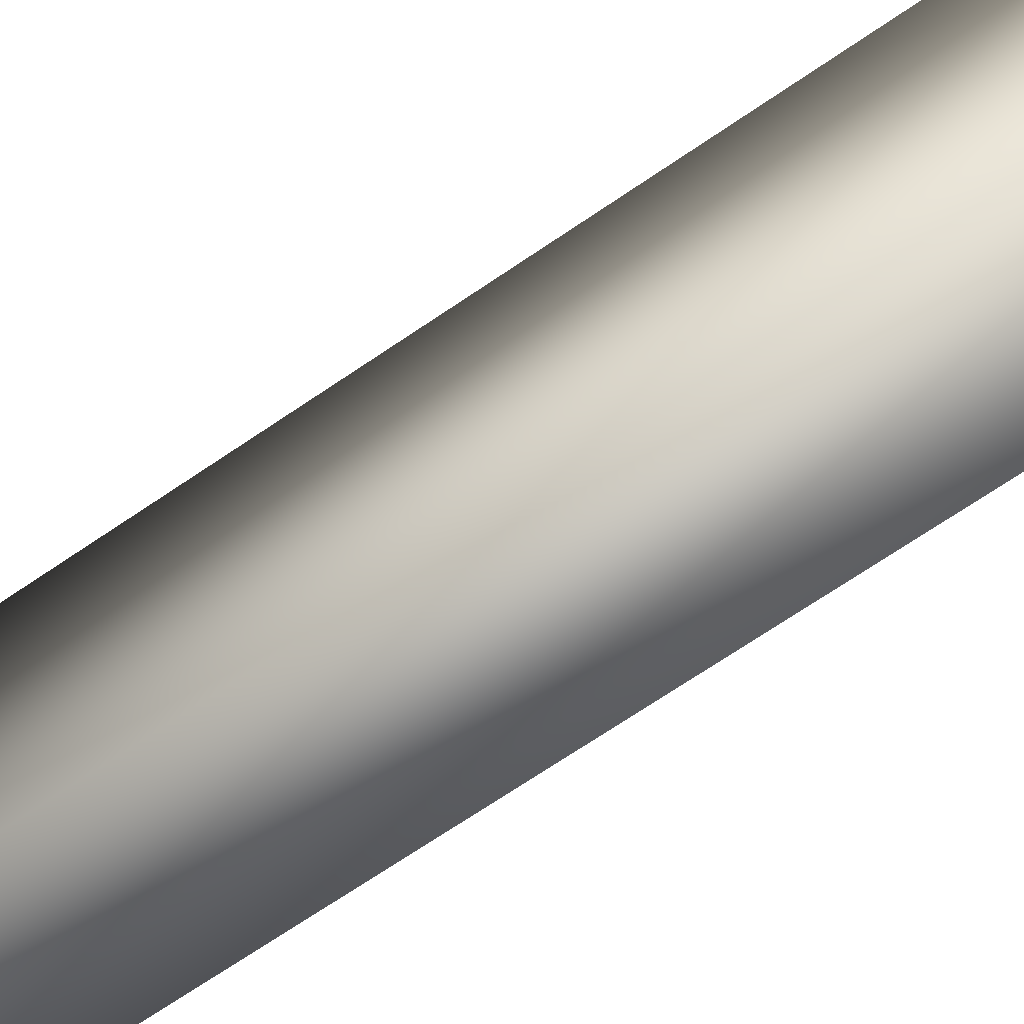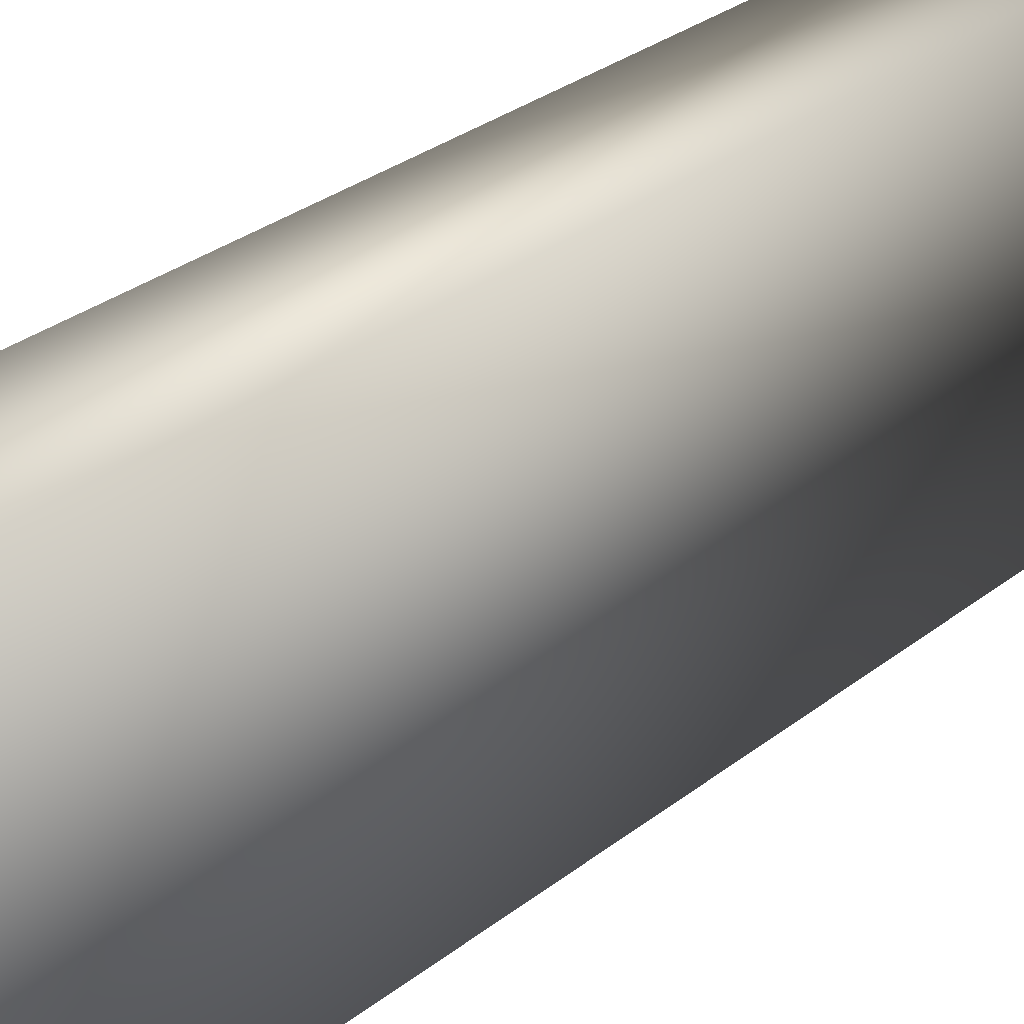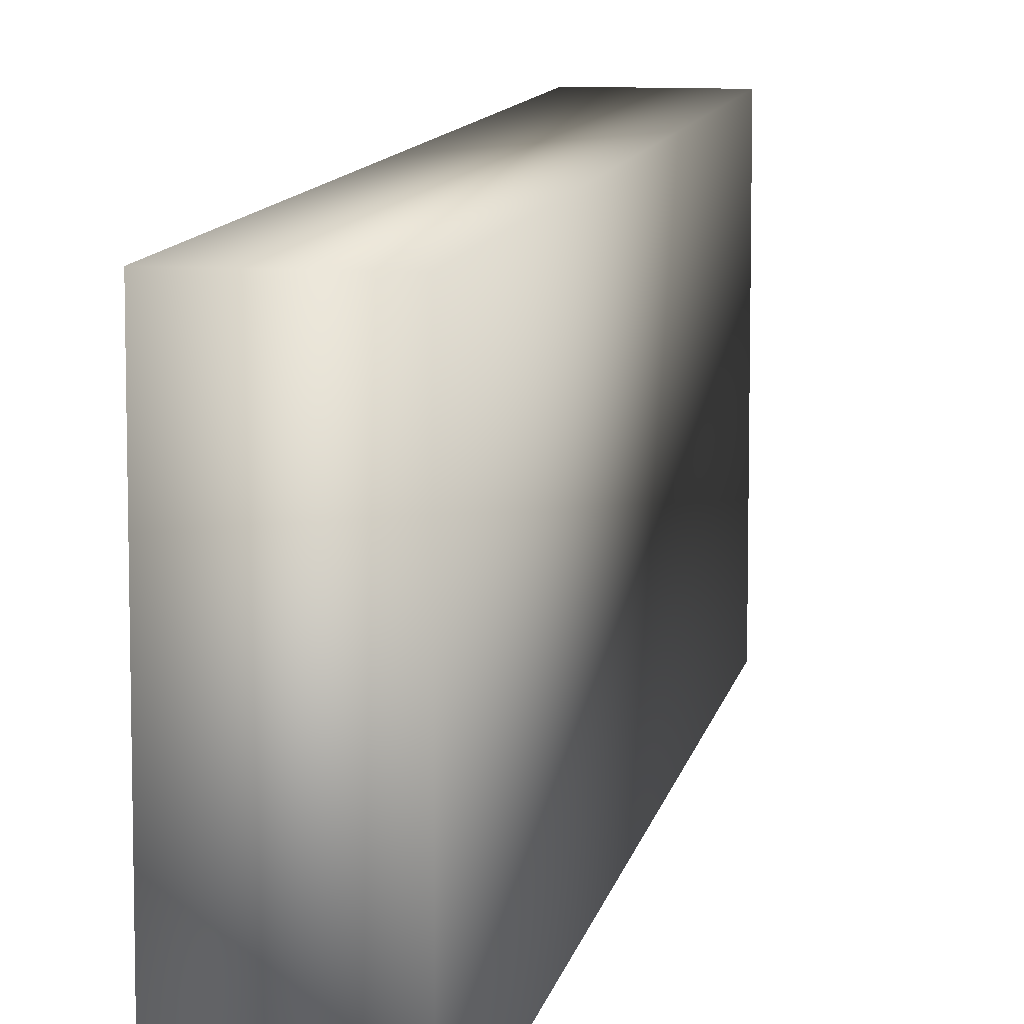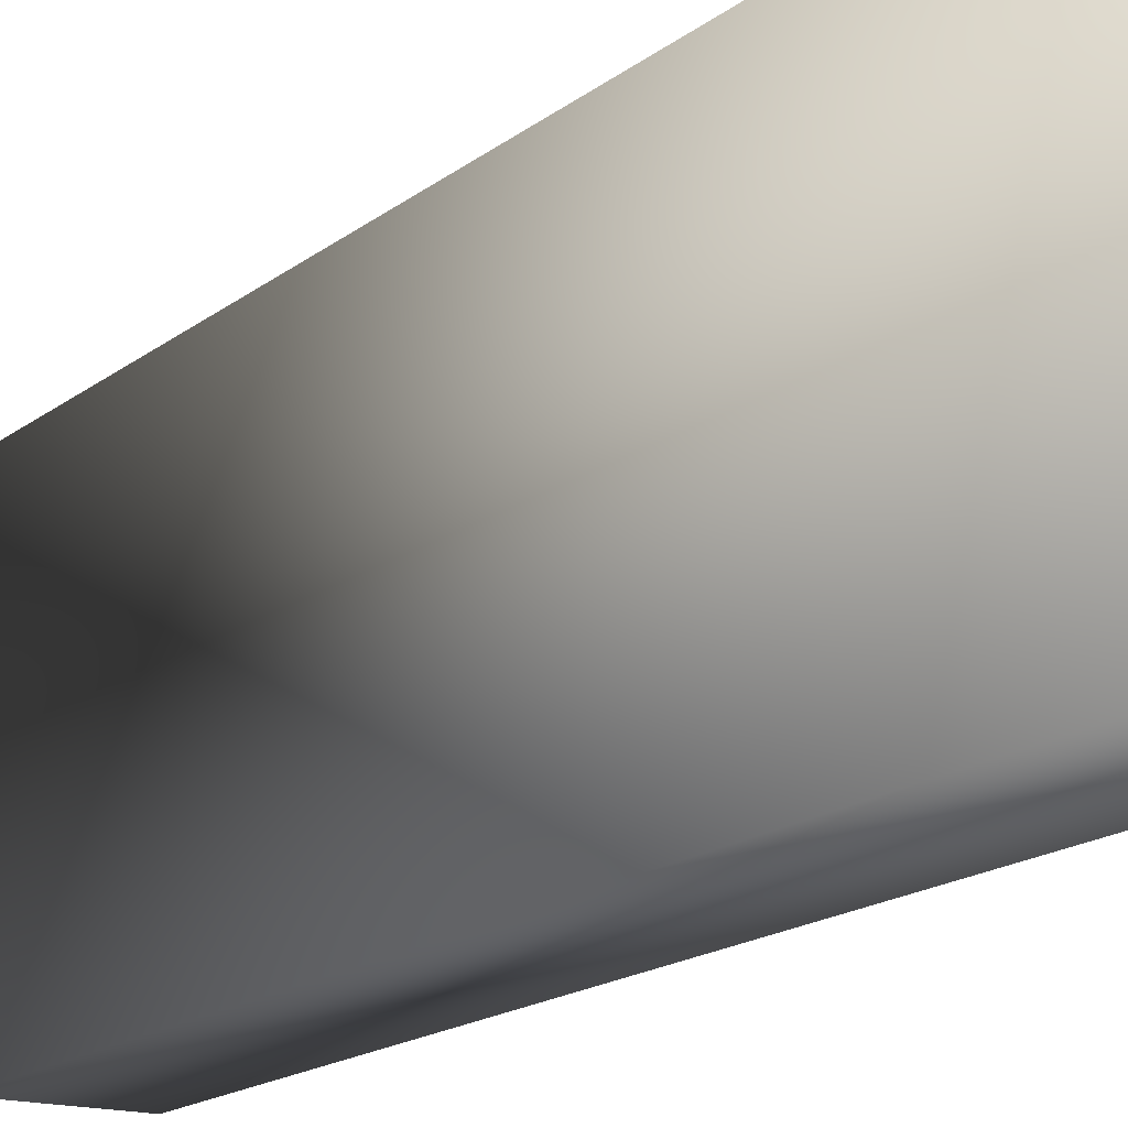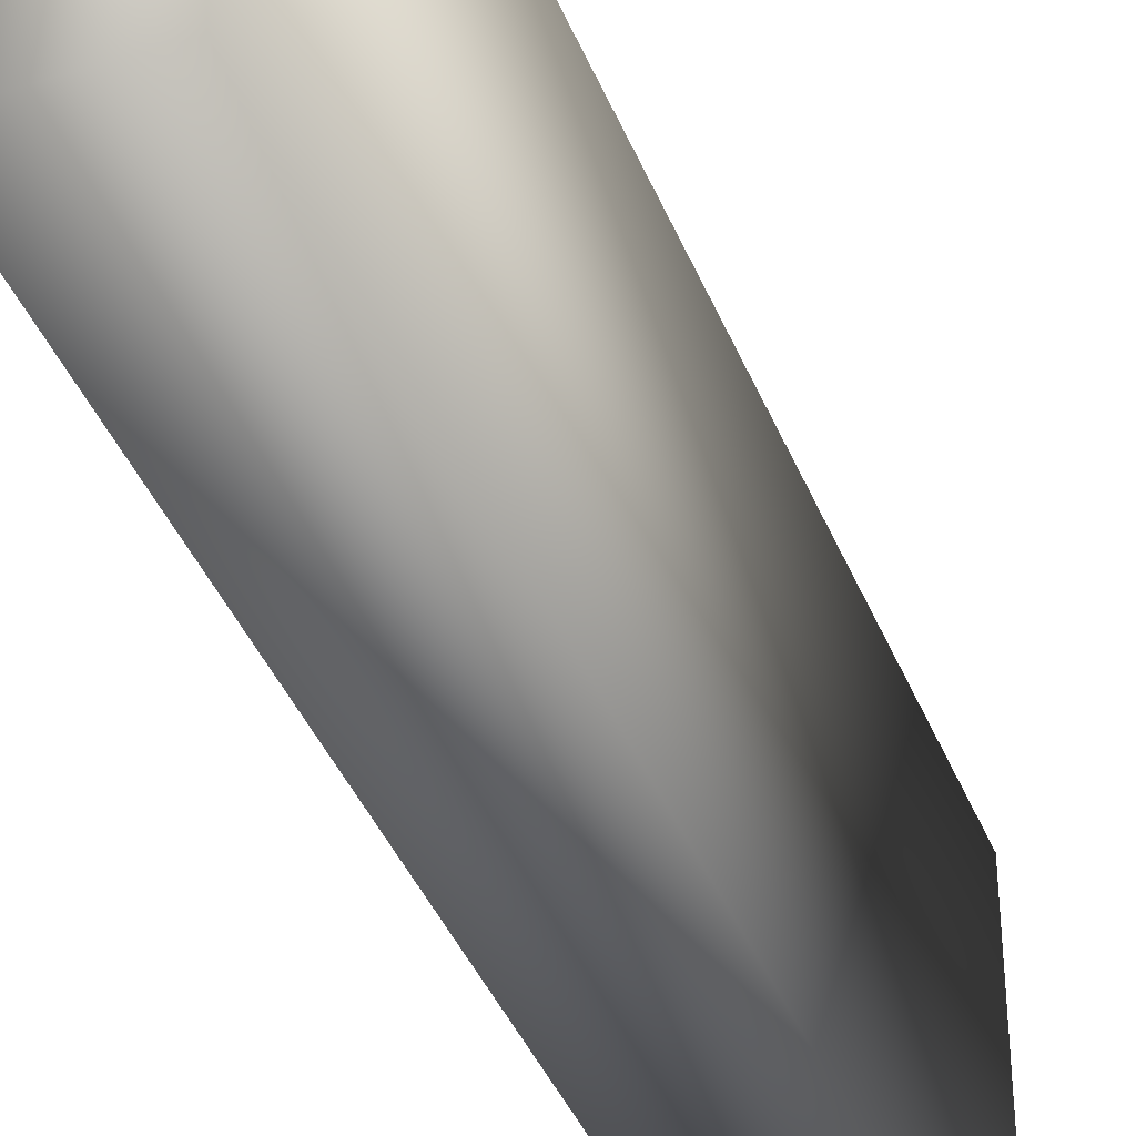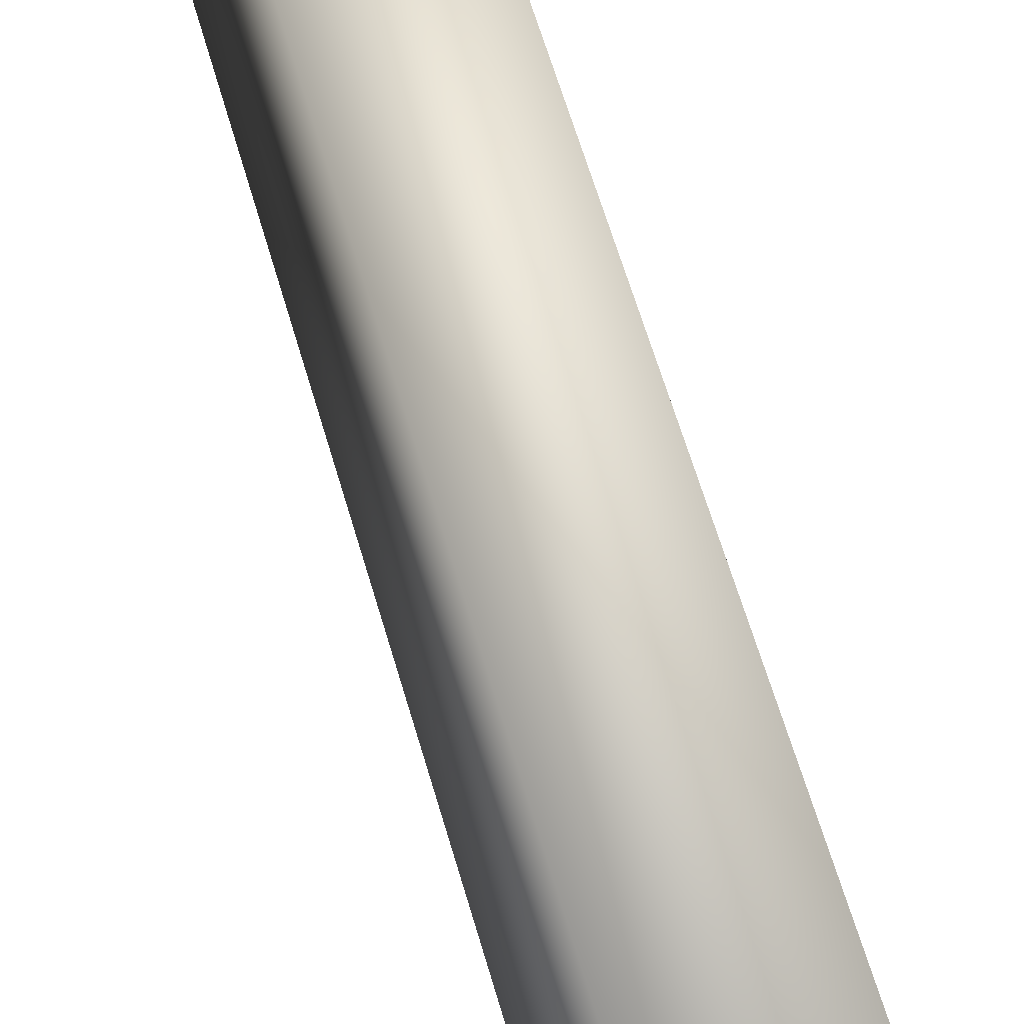
<metadata>
{"format":"obj","ext":"obj","renderer":"f3d","projection":"perspective","resolution":1024,"background":"white","views":[{"elev":-69.2,"azim":124.4,"up":"+Z"},{"elev":28.3,"azim":39.8,"up":"+Z"},{"elev":9.6,"azim":-170.1,"up":"+Z"},{"elev":-15.7,"azim":148.3,"up":"+Z"},{"elev":-39.8,"azim":20.6,"up":"+Z"},{"elev":61.4,"azim":164.0,"up":"+Z"}]}
</metadata>
<code>
o 2
v -0.3889 -0.5 -0.5
v -0.3889 0.46 -0.5
v -0.2778 0.46 -0.5
v -0.2778 -0.5 -0.5
v -0.3889 -0.5 -0.1667
v -0.3889 -0.5 -0.5
v -0.2778 -0.5 -0.5
v -0.2778 -0.5 -0.1667
v -0.3889 -0.5 -0.1667
v -0.3889 0.46 -0.1667
v -0.3889 0.46 -0.5
v -0.3889 -0.5 -0.5
v -0.3889 -0.5 -0.1667
v -0.2778 -0.5 -0.1667
v -0.2778 0.46 -0.1667
v -0.3889 0.46 -0.1667
v -0.3889 0.46 -0.1667
v -0.2778 0.46 -0.1667
v -0.2778 0.46 -0.5
v -0.3889 0.46 -0.5
v -0.2778 -0.5 -0.1667
v -0.2778 -0.5 -0.5
v -0.2778 0.46 -0.5
v -0.2778 0.46 -0.1667
f 1 2 3 4
f 5 6 7 8
f 9 10 11 12
f 13 14 15 16
f 17 18 19 20
f 21 22 23 24

</code>
